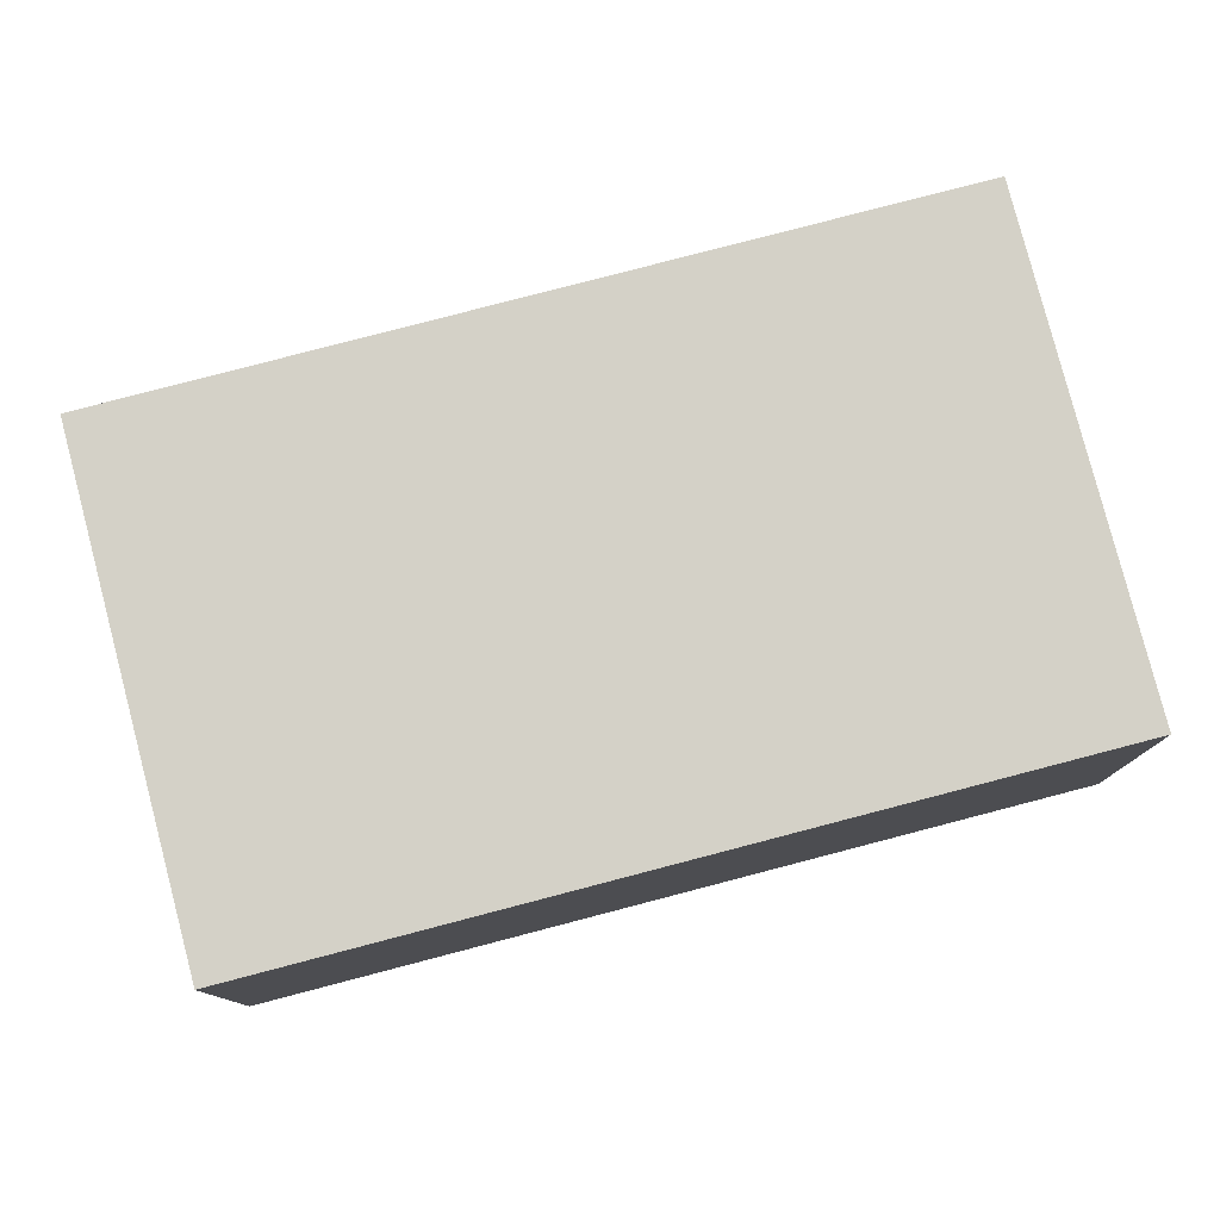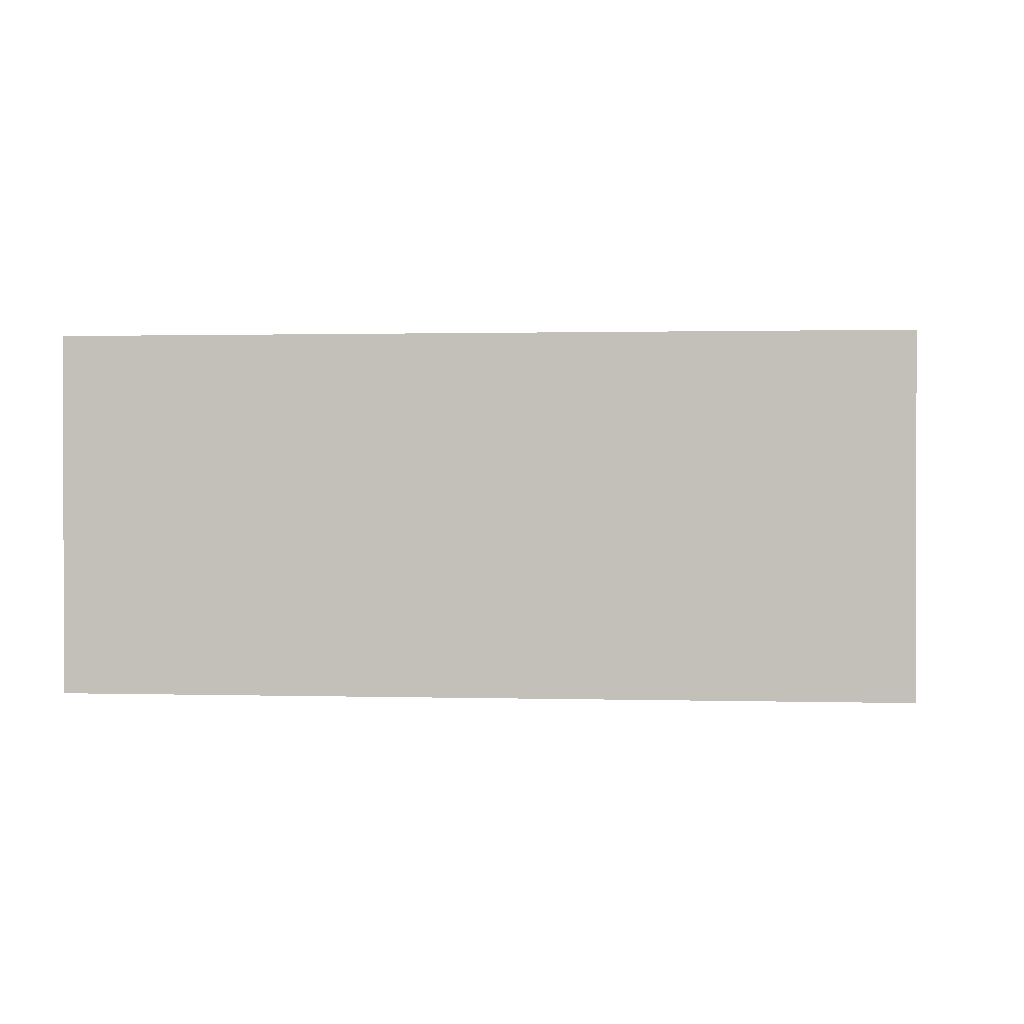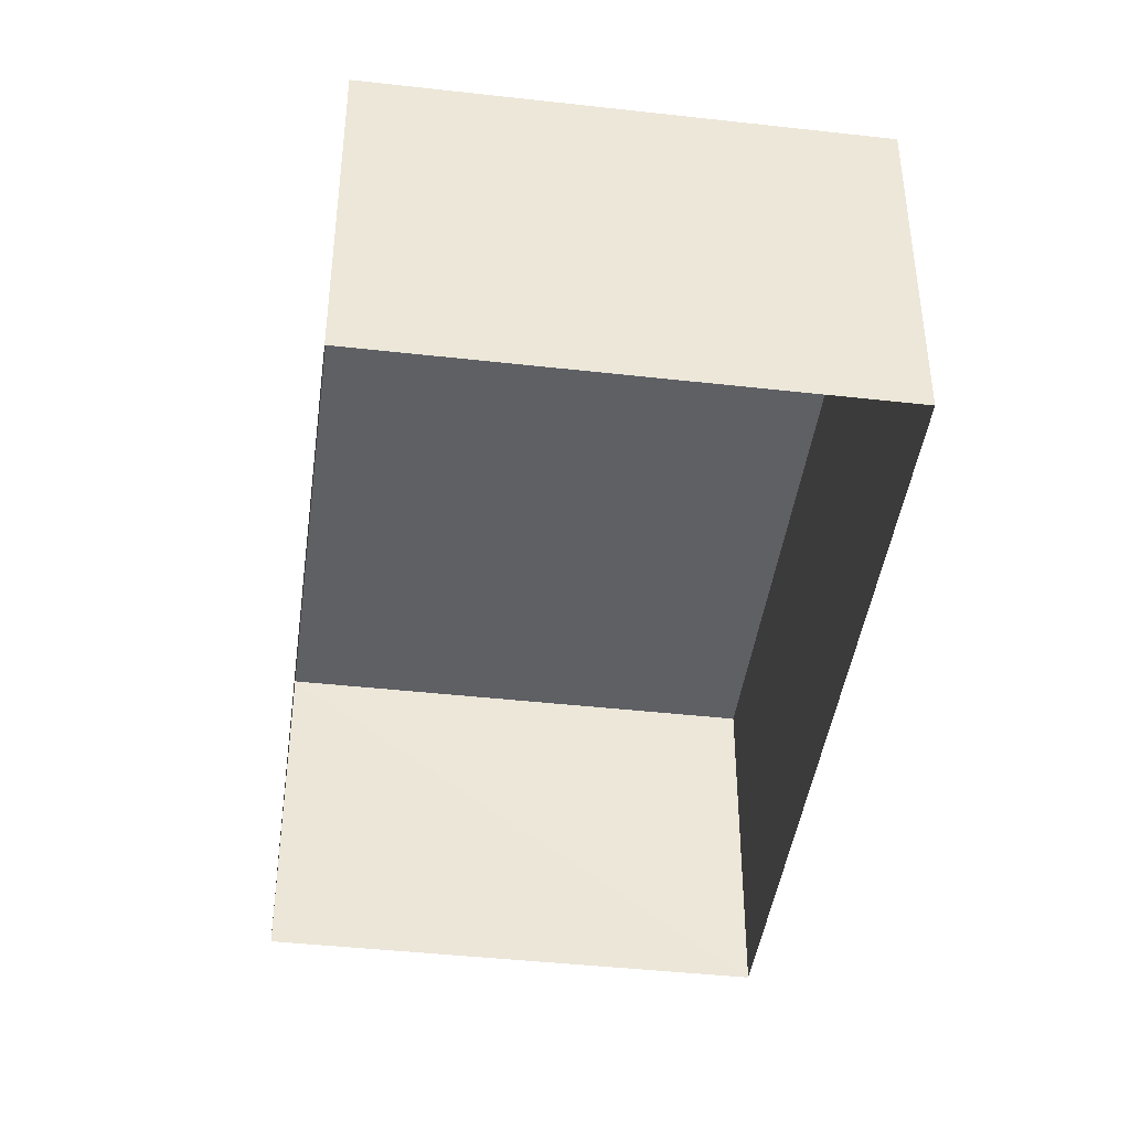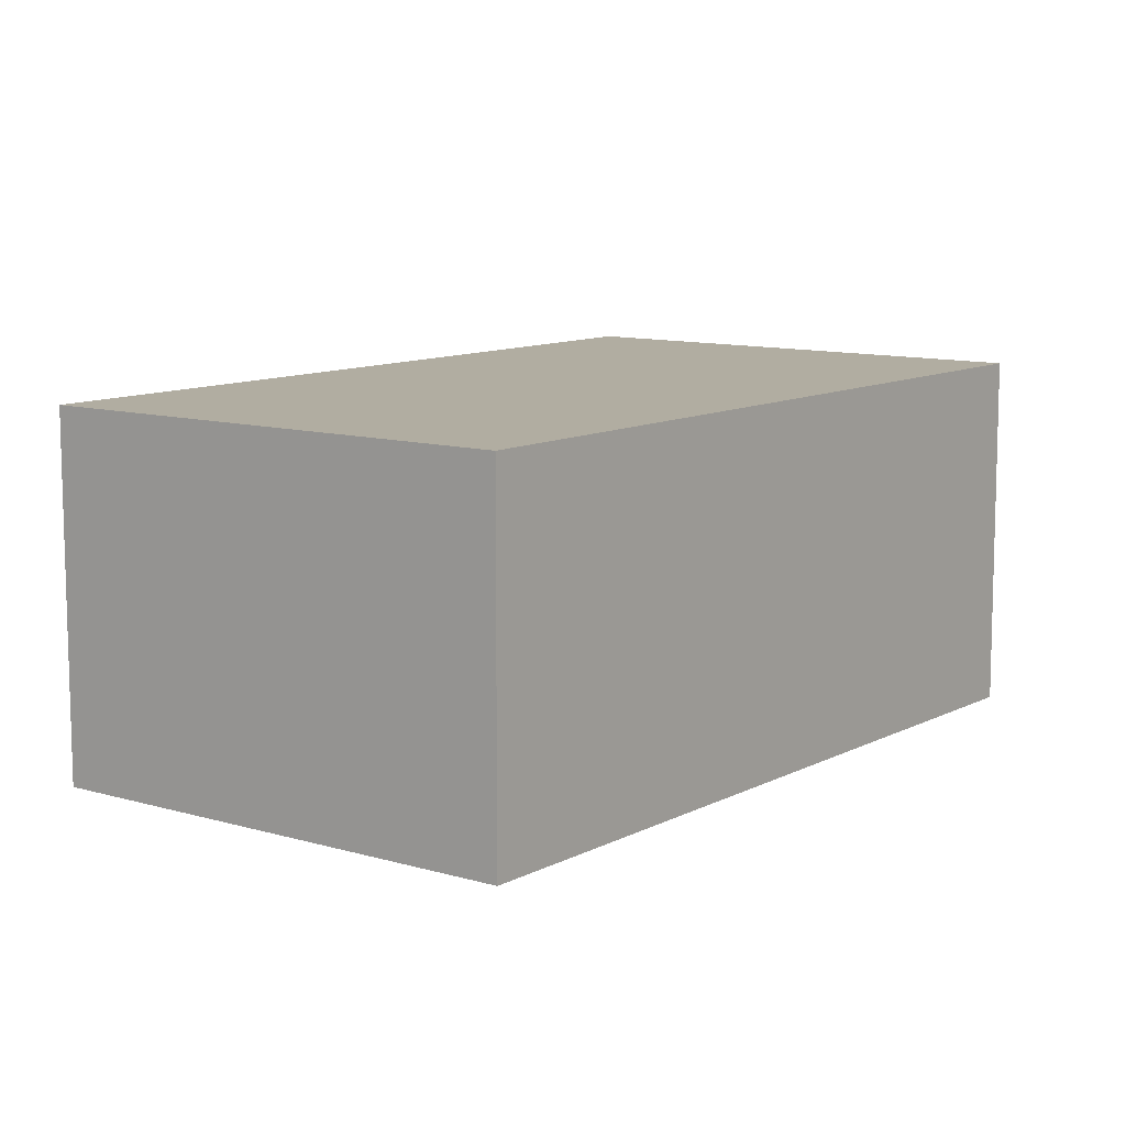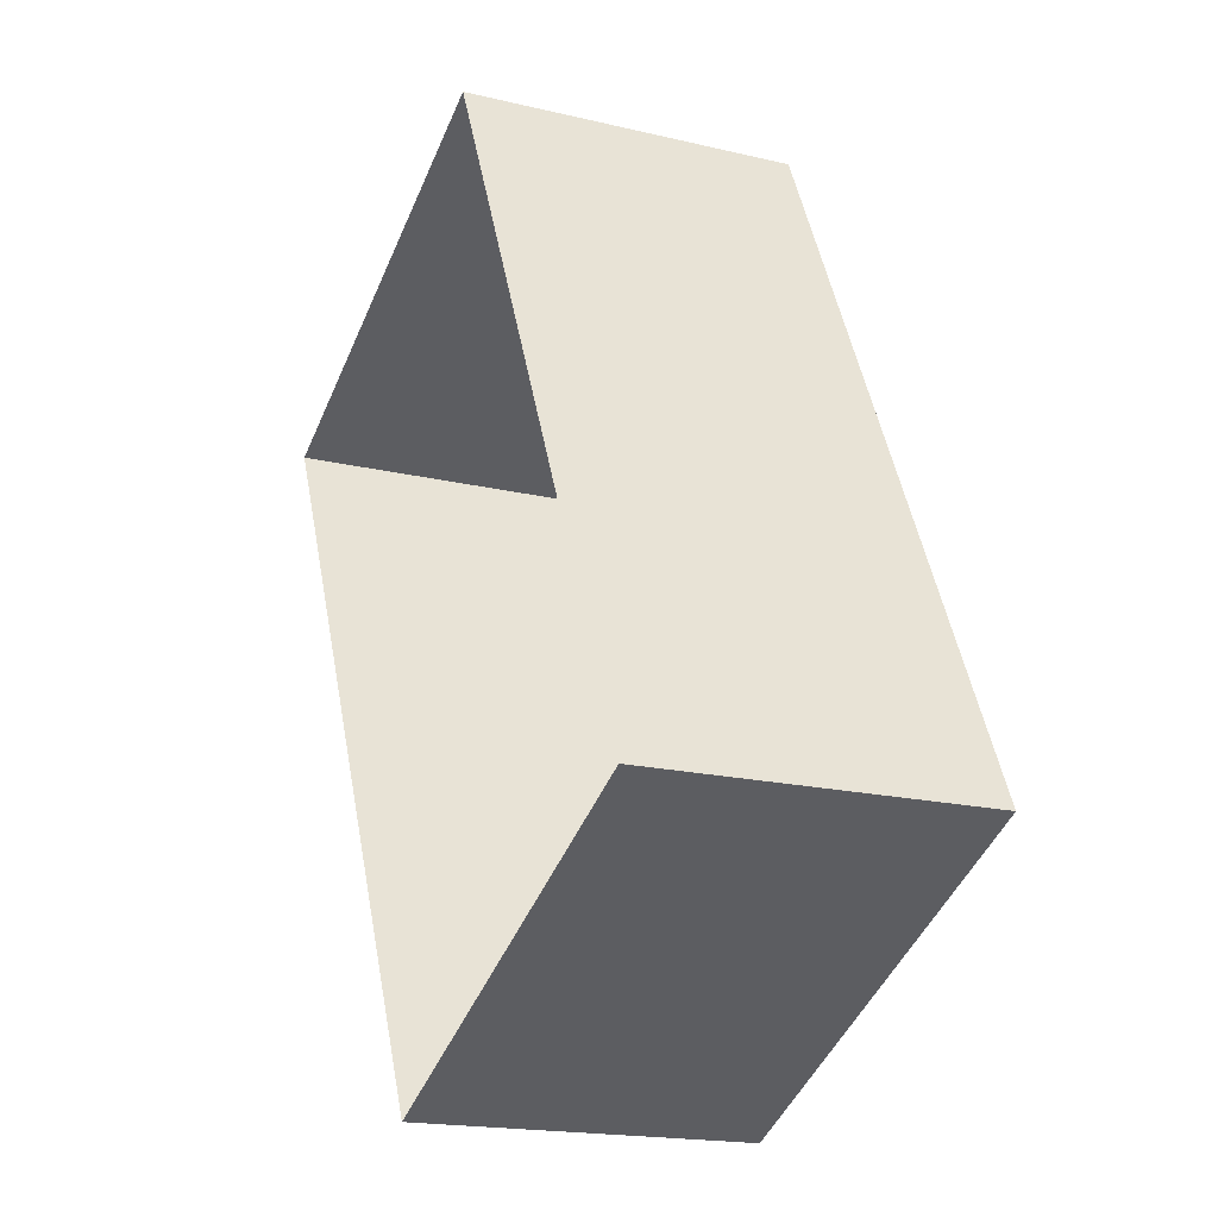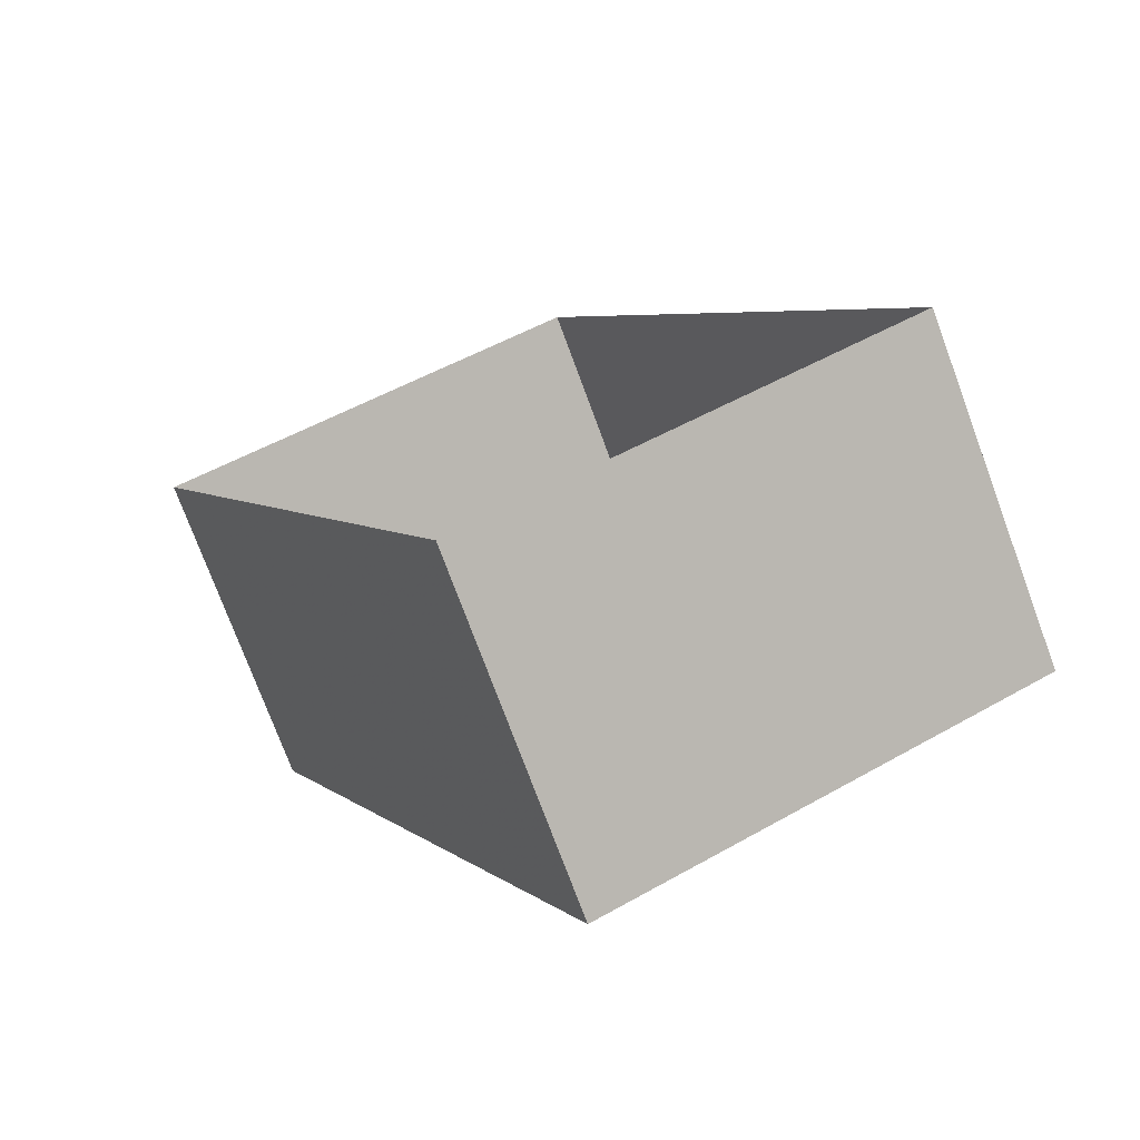
<metadata>
{"format":"obj","ext":"obj","renderer":"f3d","projection":"perspective","resolution":1024,"background":"white","views":[{"elev":79.8,"azim":-129.8,"up":"+Z"},{"elev":0.8,"azim":71.9,"up":"+Z"},{"elev":-43.2,"azim":147.2,"up":"+Z"},{"elev":10.3,"azim":-167.9,"up":"+Z"},{"elev":-18.5,"azim":-114.6,"up":"+Y"},{"elev":-75.6,"azim":-159.6,"up":"+Y"}]}
</metadata>
<code>
v -7902 -3.773e+04 23.38
v -7902 -3.773e+04 20.82
v -7906 -3.773e+04 20.82
v -7906 -3.773e+04 23.38
v -7905 -3.774e+04 20.82
v -7905 -3.774e+04 23.38
v -7908 -3.774e+04 20.82
v -7908 -3.774e+04 23.38
f 5 7 3
f 2 5 3
f 1 2 3
f 4 1 3
f 1 5 2
f 1 6 5
f 6 7 5
f 6 8 7
f 4 3 7
f 8 4 7
f 6 1 4
f 8 6 4

</code>
